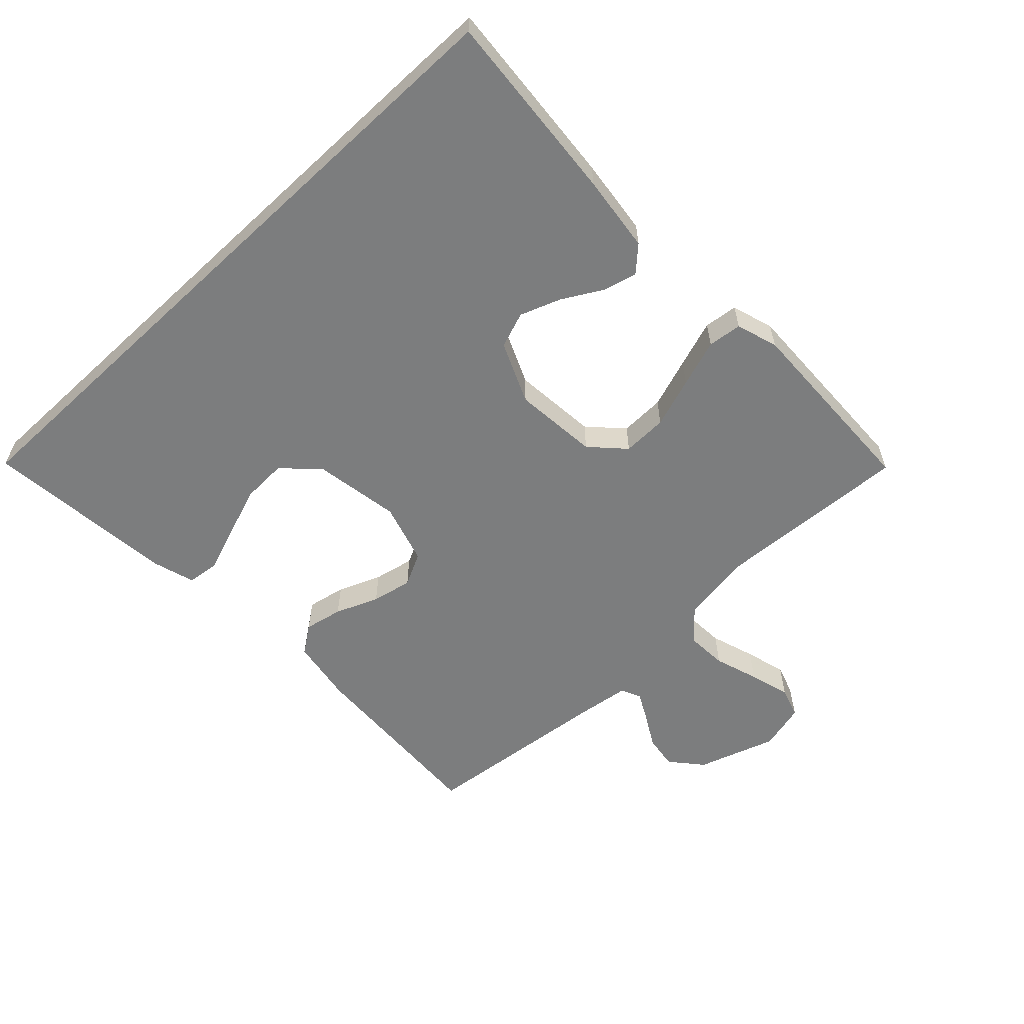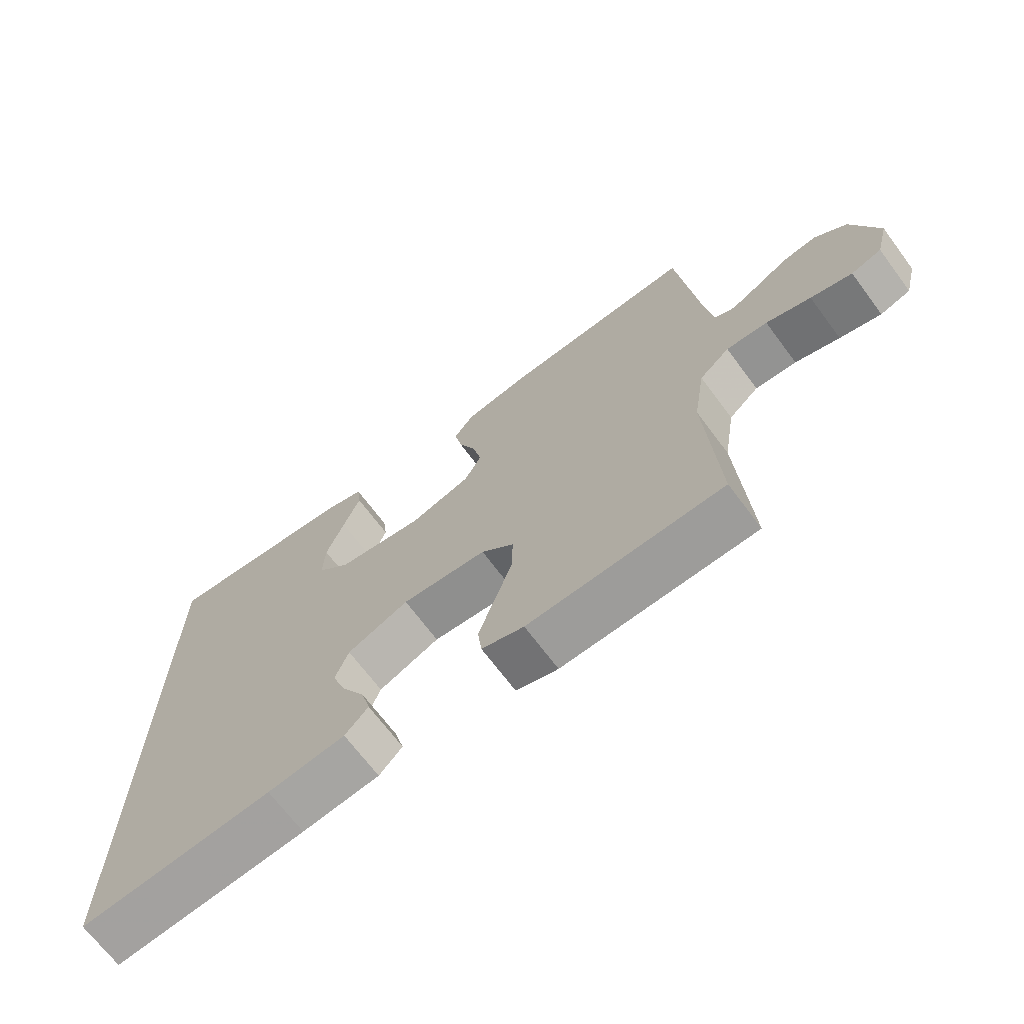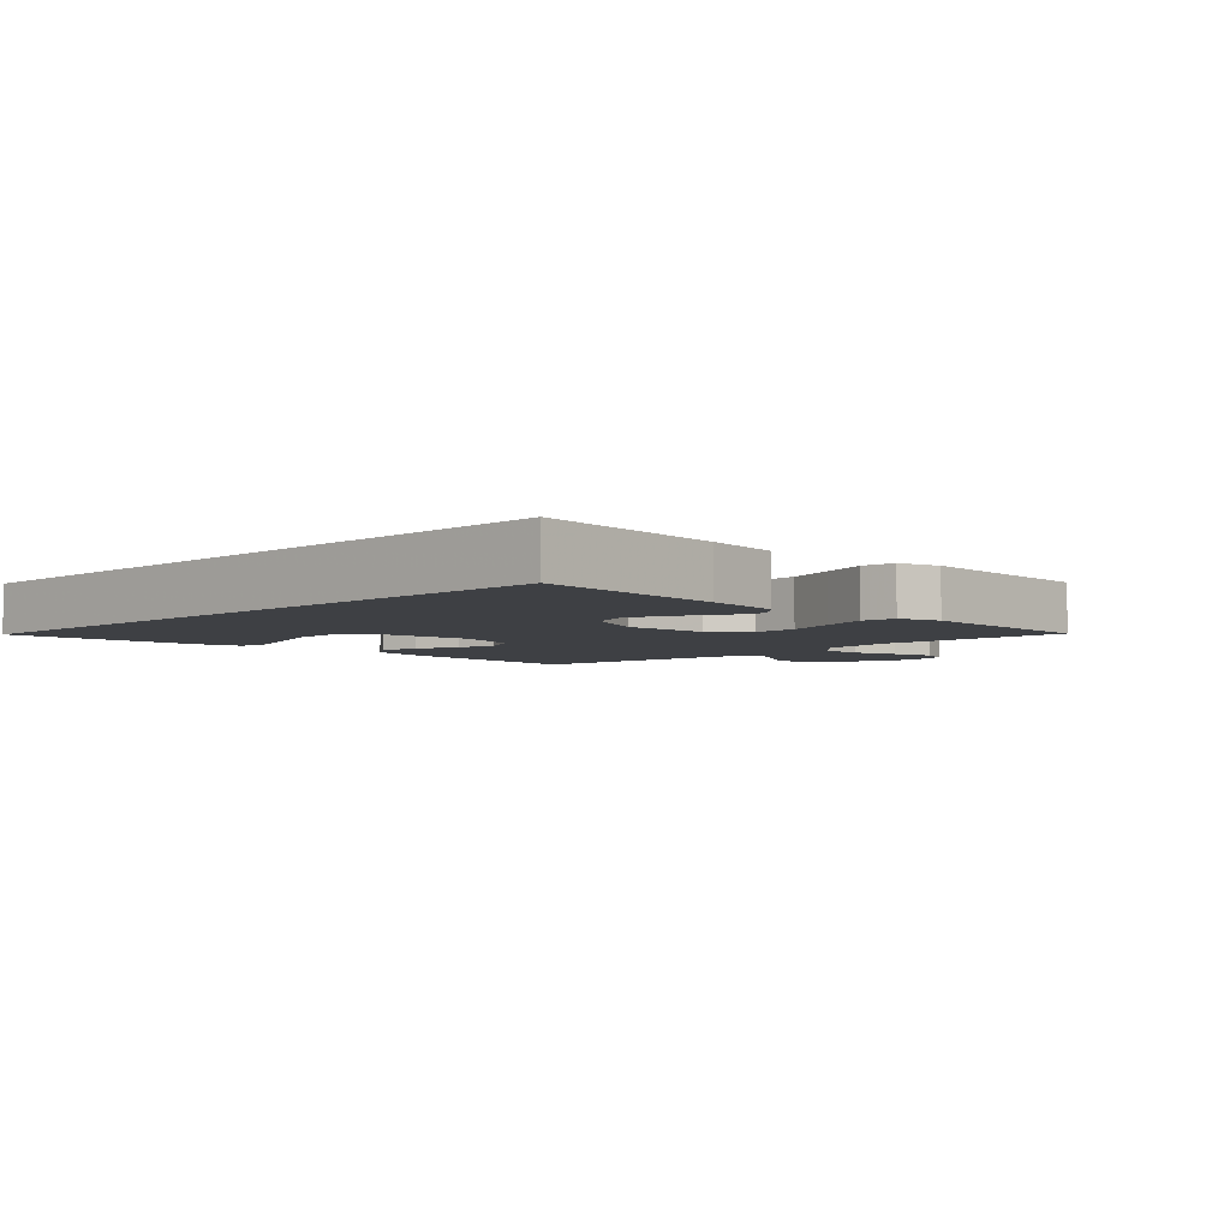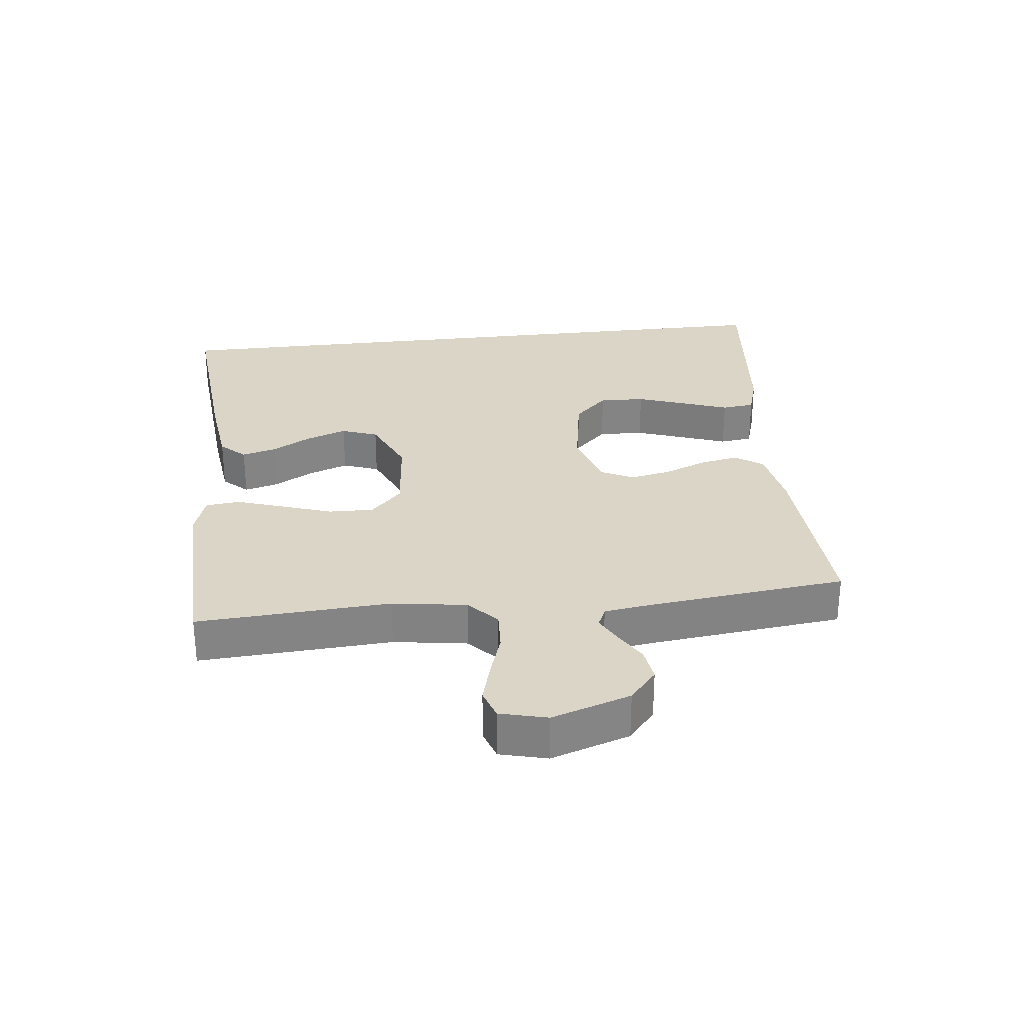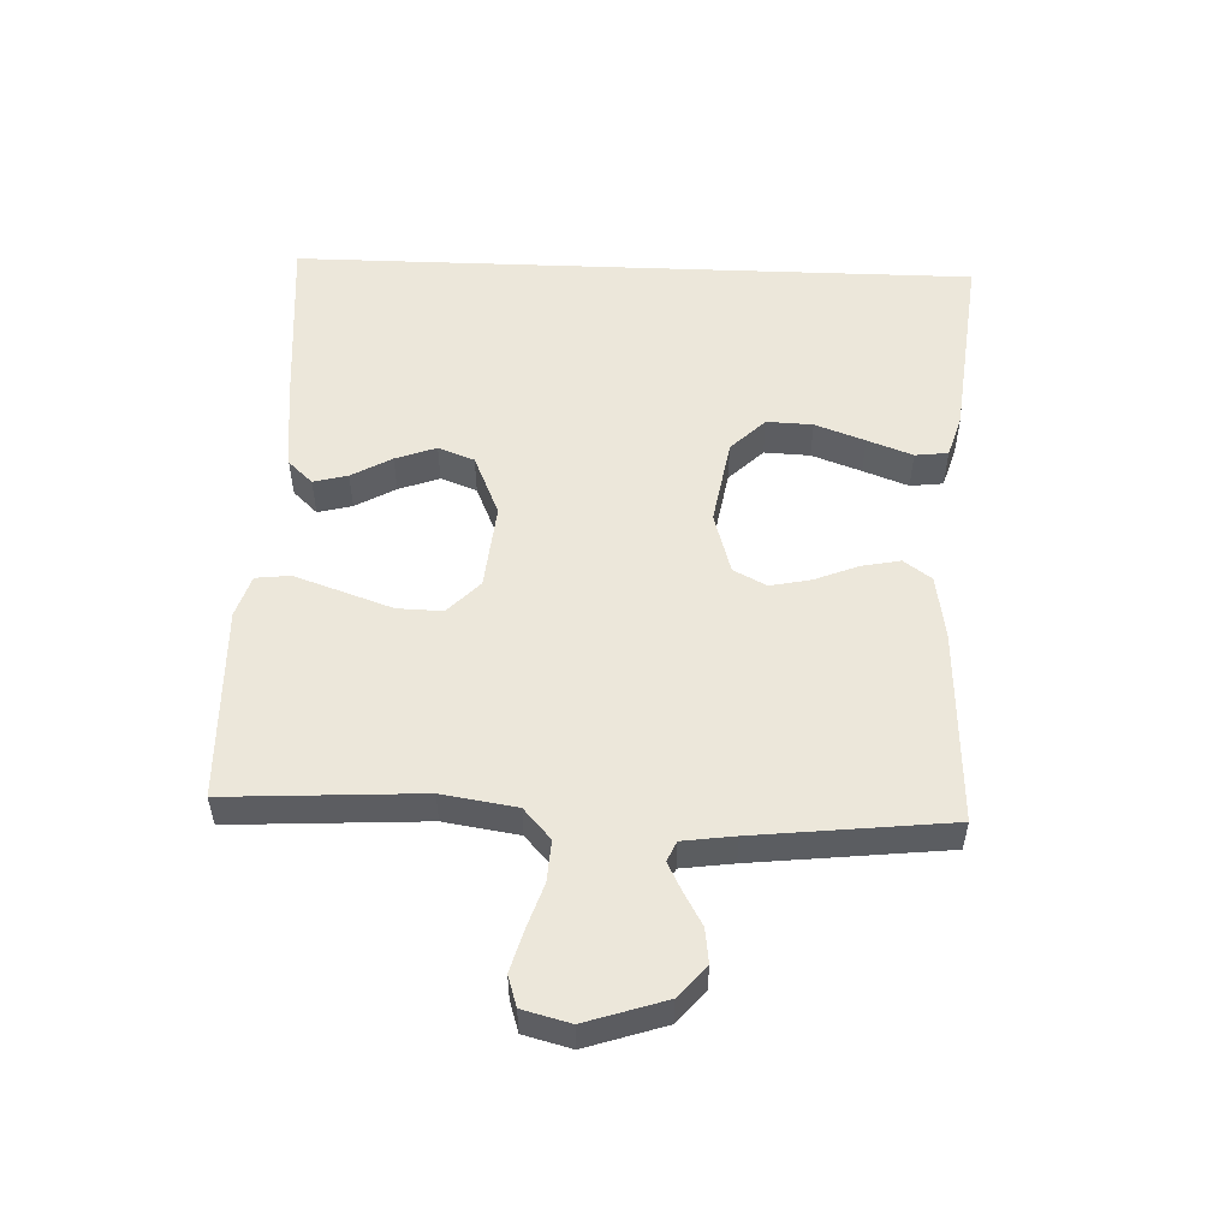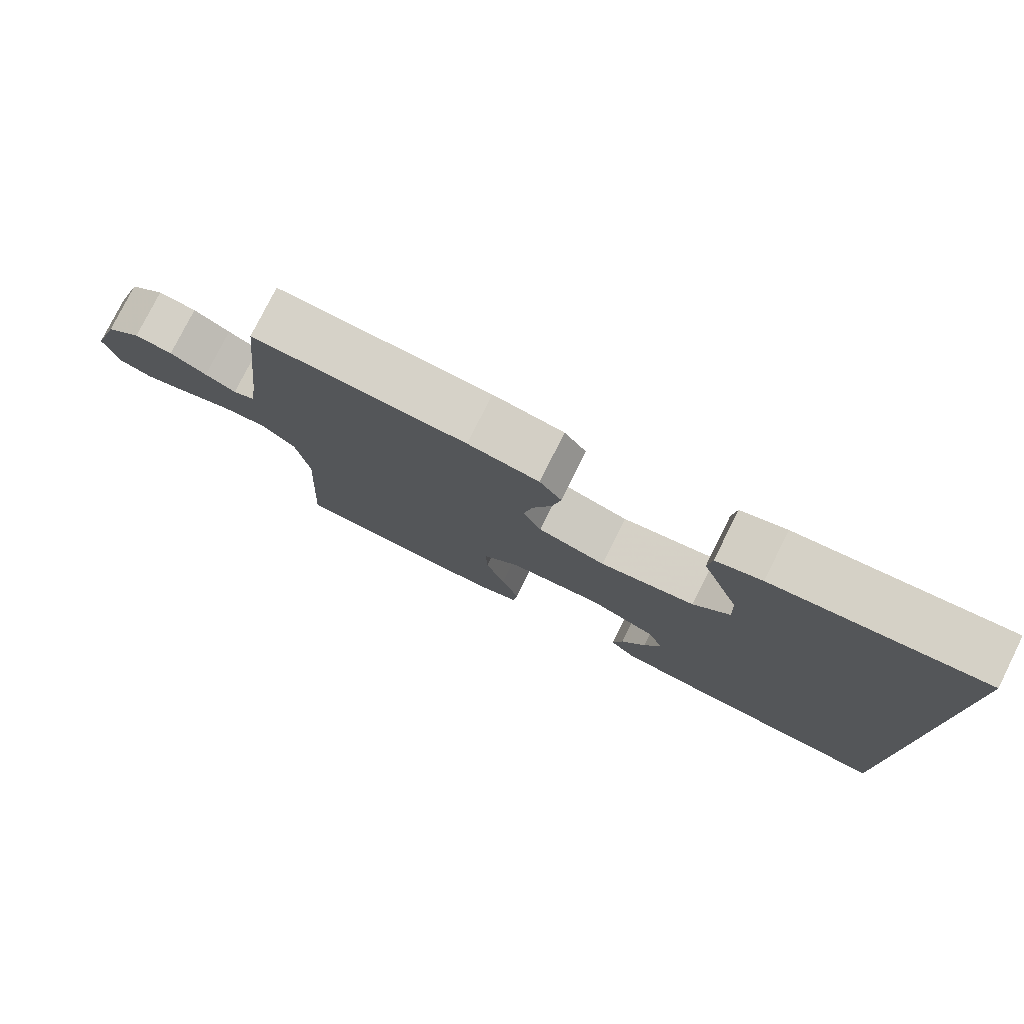
<metadata>
{"format":"obj","ext":"obj","renderer":"f3d","projection":"perspective","resolution":1024,"background":"white","views":[{"elev":-59.0,"azim":133.1,"up":"+Y"},{"elev":-69.2,"azim":-143.2,"up":"+Z"},{"elev":-4.7,"azim":134.1,"up":"+Y"},{"elev":29.0,"azim":-96.8,"up":"+Y"},{"elev":53.3,"azim":-87.8,"up":"+Y"},{"elev":78.1,"azim":26.5,"up":"+Z"}]}
</metadata>
<code>
v 0.5 0.07 0.557
v 0.5 0.07 -0.502
v 0.2 0.07 -0.478
v 0.08 0.07 -0.464
v 0.044 0.07 -0.426
v 0.058 0.07 -0.373
v 0.093 0.07 -0.311
v 0.116 0.07 -0.248
v 0.095 0.07 -0.192
v 0 0.07 -0.151
v -0.132 0.07 -0.164
v -0.183 0.07 -0.213
v -0.181 0.07 -0.283
v -0.154 0.07 -0.361
v -0.129 0.07 -0.434
v -0.135 0.07 -0.487
v -0.2 0.07 -0.508
v -0.5 0.07 -0.5
v -0.483 0.07 -0.2
v -0.501 0.07 -0.085
v -0.548 0.07 -0.043
v -0.612 0.07 -0.047
v -0.681 0.07 -0.07
v -0.745 0.07 -0.088
v -0.792 0.07 -0.073
v -0.811 0.07 0
v -0.771 0.07 0.122
v -0.722 0.07 0.164
v -0.669 0.07 0.157
v -0.618 0.07 0.128
v -0.575 0.07 0.106
v -0.544 0.07 0.12
v -0.533 0.07 0.2
v -0.5 0.07 0.5
v -0.2 0.07 0.487
v -0.1 0.07 0.471
v -0.069 0.07 0.428
v -0.081 0.07 0.368
v -0.108 0.07 0.301
v -0.121 0.07 0.238
v -0.095 0.07 0.187
v 0 0.07 0.159
v 0.134 0.07 0.182
v 0.186 0.07 0.235
v 0.183 0.07 0.306
v 0.155 0.07 0.383
v 0.129 0.07 0.453
v 0.135 0.07 0.504
v 0.2 0.07 0.524
v 0.5 0 0.557
v 0.5 0 -0.502
v 0.2 0 -0.478
v 0.08 0 -0.464
v 0.044 0 -0.426
v 0.058 0 -0.373
v 0.093 0 -0.311
v 0.116 0 -0.248
v 0.095 0 -0.192
v 0 0 -0.151
v -0.132 0 -0.164
v -0.183 0 -0.213
v -0.181 0 -0.283
v -0.154 0 -0.361
v -0.129 0 -0.434
v -0.135 0 -0.487
v -0.2 0 -0.508
v -0.5 0 -0.5
v -0.483 0 -0.2
v -0.501 0 -0.085
v -0.548 0 -0.043
v -0.612 0 -0.047
v -0.681 0 -0.07
v -0.745 0 -0.088
v -0.792 0 -0.073
v -0.811 0 0
v -0.771 0 0.122
v -0.722 0 0.164
v -0.669 0 0.157
v -0.618 0 0.128
v -0.575 0 0.106
v -0.544 0 0.12
v -0.533 0 0.2
v -0.5 0 0.5
v -0.2 0 0.487
v -0.1 0 0.471
v -0.069 0 0.428
v -0.081 0 0.368
v -0.108 0 0.301
v -0.121 0 0.238
v -0.095 0 0.187
v 0 0 0.159
v 0.134 0 0.182
v 0.186 0 0.235
v 0.183 0 0.306
v 0.155 0 0.383
v 0.129 0 0.453
v 0.135 0 0.504
v 0.2 0 0.524
f 46 47 48 49
f 45 46 49 1
f 44 45 1 2
f 43 44 2 3
f 42 43 3
f 36 37 38 39
f 36 39 40
f 33 34 35 36
f 32 33 36 40
f 31 32 40 41
f 27 28 29 30
f 27 30 31
f 26 27 31
f 22 23 24 25
f 22 25 26 31
f 16 17 18 19
f 16 19 20
f 13 14 15 16
f 13 16 20
f 12 13 20 21
f 4 5 6 7
f 4 7 8
f 3 4 8
f 42 3 8
f 21 22 31 41
f 11 12 21 41
f 10 11 41 42
f 9 10 42
f 8 9 42
f 98 97 96 95
f 50 98 95 94
f 51 50 94 93
f 52 51 93 92
f 52 92 91
f 88 87 86 85
f 89 88 85
f 85 84 83 82
f 89 85 82 81
f 90 89 81 80
f 79 78 77 76
f 80 79 76
f 80 76 75
f 74 73 72 71
f 80 75 74 71
f 68 67 66 65
f 69 68 65
f 65 64 63 62
f 69 65 62
f 70 69 62 61
f 56 55 54 53
f 57 56 53
f 57 53 52
f 57 52 91
f 90 80 71 70
f 90 70 61 60
f 91 90 60 59
f 91 59 58
f 91 58 57
f 1 50 51 2
f 2 51 52 3
f 3 52 53 4
f 4 53 54 5
f 5 54 55 6
f 6 55 56 7
f 7 56 57 8
f 8 57 58 9
f 9 58 59 10
f 10 59 60 11
f 11 60 61 12
f 12 61 62 13
f 13 62 63 14
f 14 63 64 15
f 15 64 65 16
f 16 65 66 17
f 17 66 67 18
f 18 67 68 19
f 19 68 69 20
f 20 69 70 21
f 21 70 71 22
f 22 71 72 23
f 23 72 73 24
f 24 73 74 25
f 25 74 75 26
f 26 75 76 27
f 27 76 77 28
f 28 77 78 29
f 29 78 79 30
f 30 79 80 31
f 31 80 81 32
f 32 81 82 33
f 33 82 83 34
f 34 83 84 35
f 35 84 85 36
f 36 85 86 37
f 37 86 87 38
f 38 87 88 39
f 39 88 89 40
f 40 89 90 41
f 41 90 91 42
f 42 91 92 43
f 43 92 93 44
f 44 93 94 45
f 45 94 95 46
f 46 95 96 47
f 47 96 97 48
f 48 97 98 49
f 49 98 50 1

</code>
